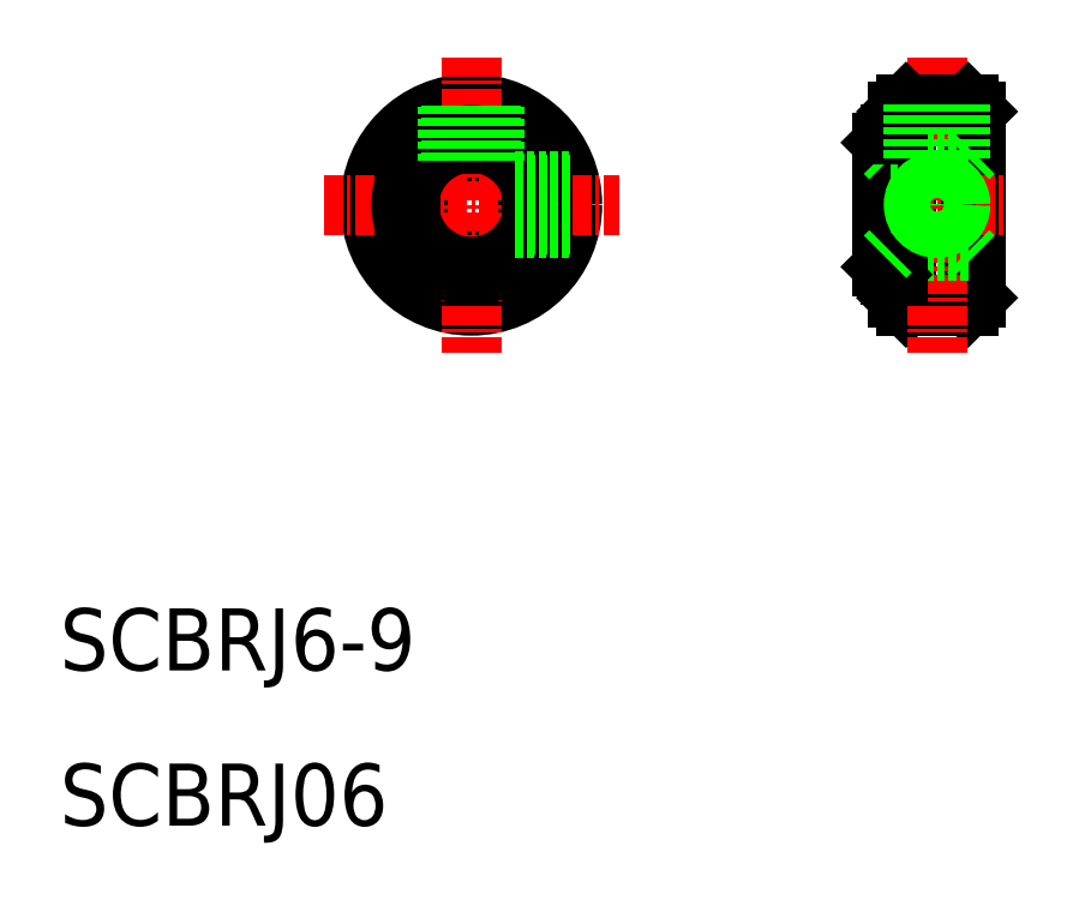
<metadata>
{"format":"dxf","ext":"dxf","renderer":"ezdxf+matplotlib","layout":"modelspace","background":"white","min_lineweight":24,"dpi":150}
</metadata>
<code>
0
SECTION
2
ENTITIES
0
CIRCLE
8
0
10
36.5
20
50
30
0
40
3
0
CIRCLE
8
0
10
36.5
20
50
30
0
40
6
0
CIRCLE
8
0
10
36.5
20
50
30
0
40
6.5
0
LINE
8
CENTER
10
36.5
20
59.5
30
0
11
36.5
21
40.5
31
0
0
LINE
8
CENTER
10
27
20
50
30
0
11
46
21
50
31
0
0
CIRCLE
8
0
10
36.5
20
50
30
0
40
4.5
0
LINE
8
0
10
64.5
20
56.5
30
0
11
64.5
21
43.5
31
0
0
LINE
8
0
10
64
20
44
30
0
11
64
21
56
31
0
0
LINE
8
0
10
68.5
20
56.5
30
0
11
68.5
21
43.5
31
0
0
LINE
8
0
10
69
20
56
30
0
11
69
21
44
31
0
0
LINE
8
0
10
64.5
20
43.5
30
0
11
68.5
21
43.5
31
0
0
LINE
8
0
10
64
20
44
30
0
11
64.5
21
43.5
31
0
0
LINE
8
0
10
69
20
44
30
0
11
68.5
21
43.5
31
0
0
LINE
8
CENTER
10
66.5
20
59.5
30
0
11
66.5
21
40.5
31
0
0
LINE
8
0
10
63.5
20
54.5
30
0
11
63.5
21
50
31
0
0
LINE
8
0
10
63
20
54
30
0
11
63
21
50
31
0
0
LINE
8
0
10
64
20
53.75
30
0
11
64
21
46.25
31
0
0
LINE
8
CENTER
10
61
20
50
30
0
11
70.76
21
50
31
0
0
LINE
8
0
10
63
20
46
30
0
11
63
21
50
31
0
0
LINE
8
0
10
63.5
20
45.5
30
0
11
63.5
21
50
31
0
0
LINE
8
0
10
63.5
20
47
30
0
11
68.5
21
47
31
0
0
LINE
8
0
10
64
20
45.5
30
0
11
63.5
21
45.5
31
0
0
LINE
8
0
10
63
20
46
30
0
11
63.5
21
45.5
31
0
0
LINE
8
0
10
63.5
20
47
30
0
11
63
21
46.5
31
0
0
LINE
8
0
10
68.5
20
47
30
0
11
69
21
46.5
31
0
0
LINE
8
0
10
63
20
54
30
0
11
63.5
21
54.5
31
0
0
LINE
8
0
10
63.5
20
53
30
0
11
68.5
21
53
31
0
0
LINE
8
0
10
63.5
20
53
30
0
11
63
21
53.5
31
0
0
LINE
8
0
10
68.5
20
53
30
0
11
69
21
53.5
31
0
0
LINE
8
0
10
64
20
56
30
0
11
64.5
21
56.5
31
0
0
LINE
8
0
10
64
20
54.5
30
0
11
63.5
21
54.5
31
0
0
LINE
8
0
10
68.5
20
56.5
30
0
11
69
21
56
31
0
0
TEXT
8
0
10
10
20
20
30
0
40
4
1
SCBRJ6-9
0
TEXT
8
0
10
10
20
10
30
0
40
4
1
SCBRJ06
0
LINE
8
0
10
64.5
20
56.5
30
0
11
68.5
21
56.5
31
0
0
CIRCLE
8
0
10
36.5
20
50
30
0
40
4
0
LINE
8
0
10
37.77
20
56.37
30
0
11
37.77
21
52.72
31
0
0
LINE
8
0
10
38
20
56.32
30
0
11
38
21
52.6
31
0
0
LINE
8
0
10
35
20
56.32
30
0
11
35
21
52.6
31
0
0
LINE
8
0
10
35.2
20
56.37
30
0
11
35.2
21
52.7
31
0
0
LINE
8
0
10
42.82
20
51.5
30
0
11
39.1
21
51.5
31
0
0
LINE
8
0
10
42.87
20
51.3
30
0
11
39.2
21
51.3
31
0
0
LINE
8
0
10
42.82
20
48.5
30
0
11
39.1
21
48.5
31
0
0
LINE
8
0
10
42.87
20
48.7
30
0
11
39.2
21
48.7
31
0
0
LINE
8
0
10
68
20
53
30
0
11
68
21
56.5
31
0
0
LINE
8
0
10
67.8
20
53
30
0
11
67.8
21
56.5
31
0
0
LINE
8
0
10
65
20
53
30
0
11
65
21
56.5
31
0
0
LINE
8
0
10
65.2
20
53
30
0
11
65.2
21
56.5
31
0
0
CIRCLE
8
0
10
66.5
20
50
30
0
40
1.3
0
CIRCLE
8
0
10
66.5
20
50
30
0
40
1.5
0
ENDSEC
0
EOF

</code>
